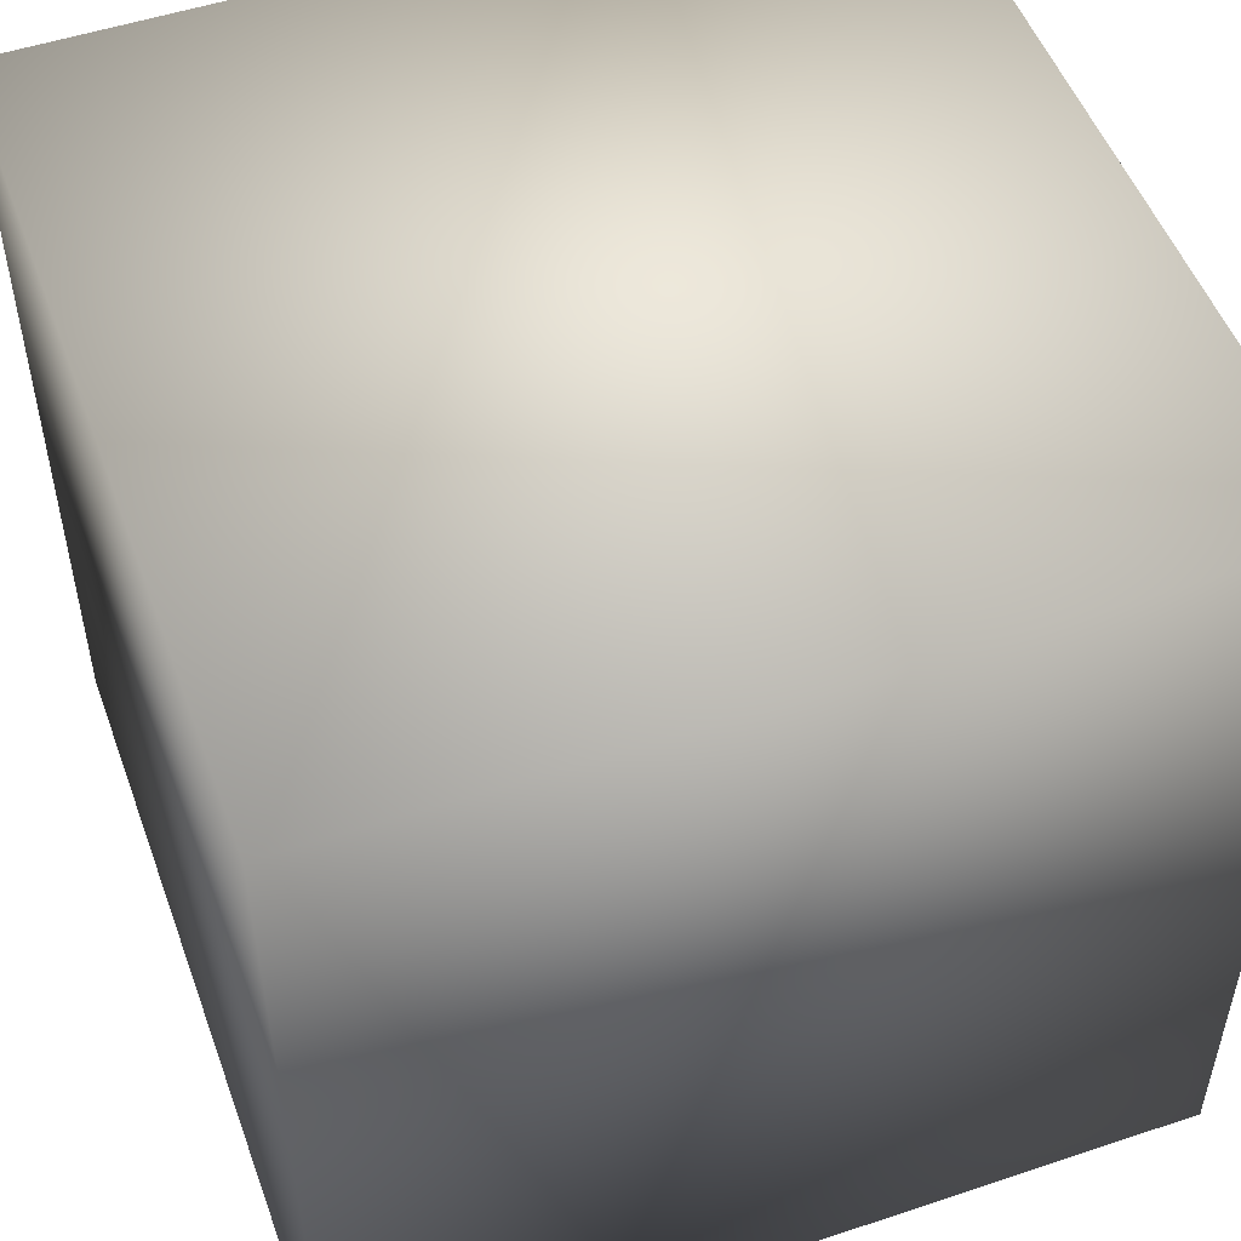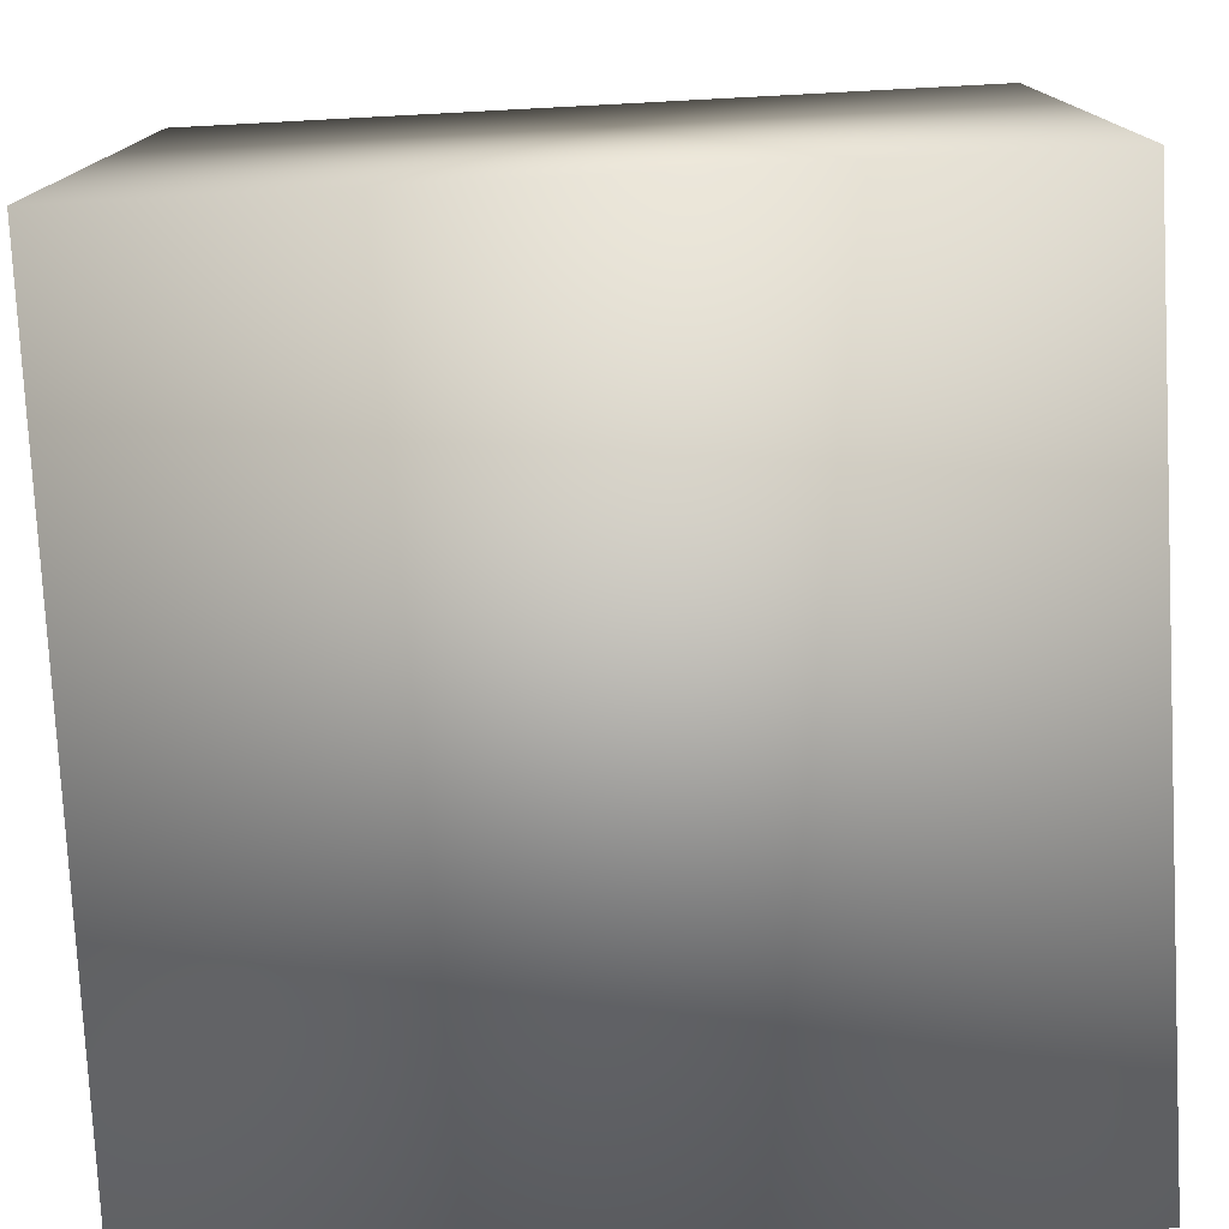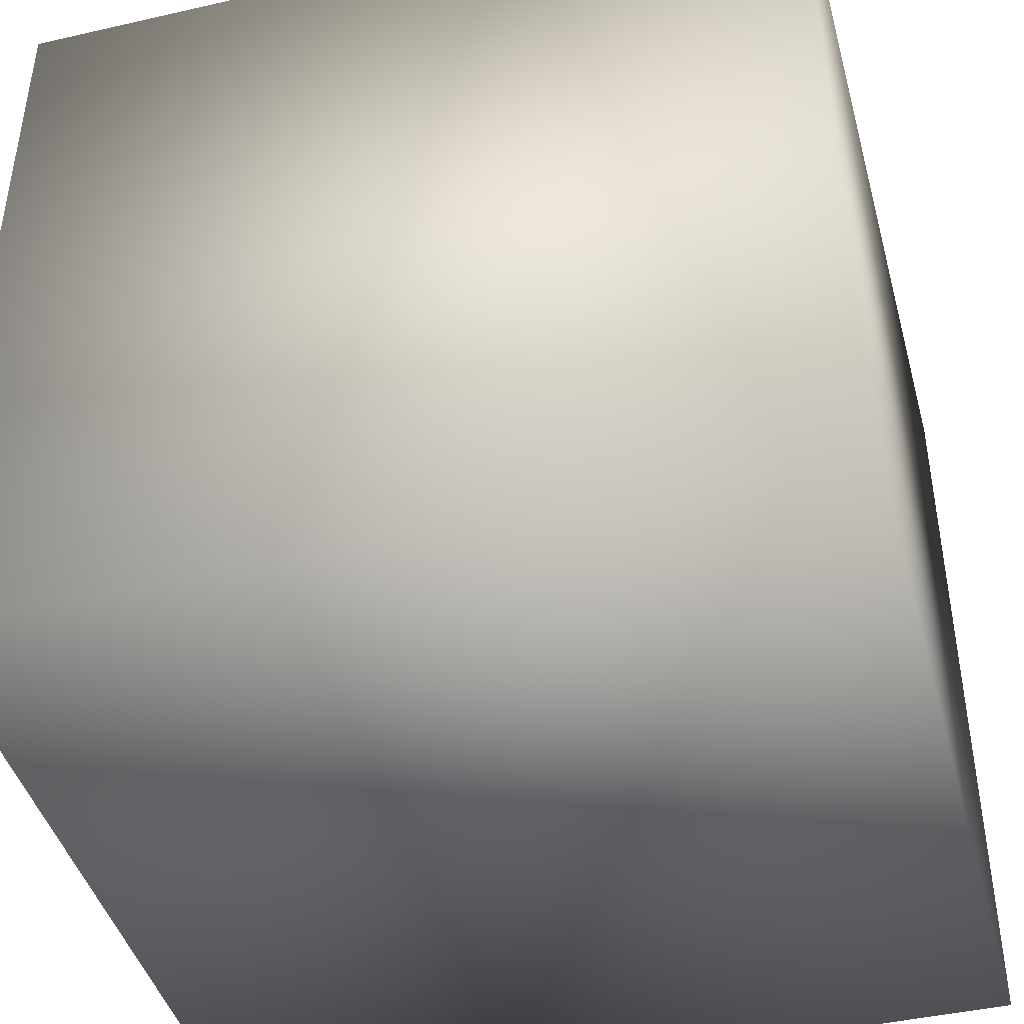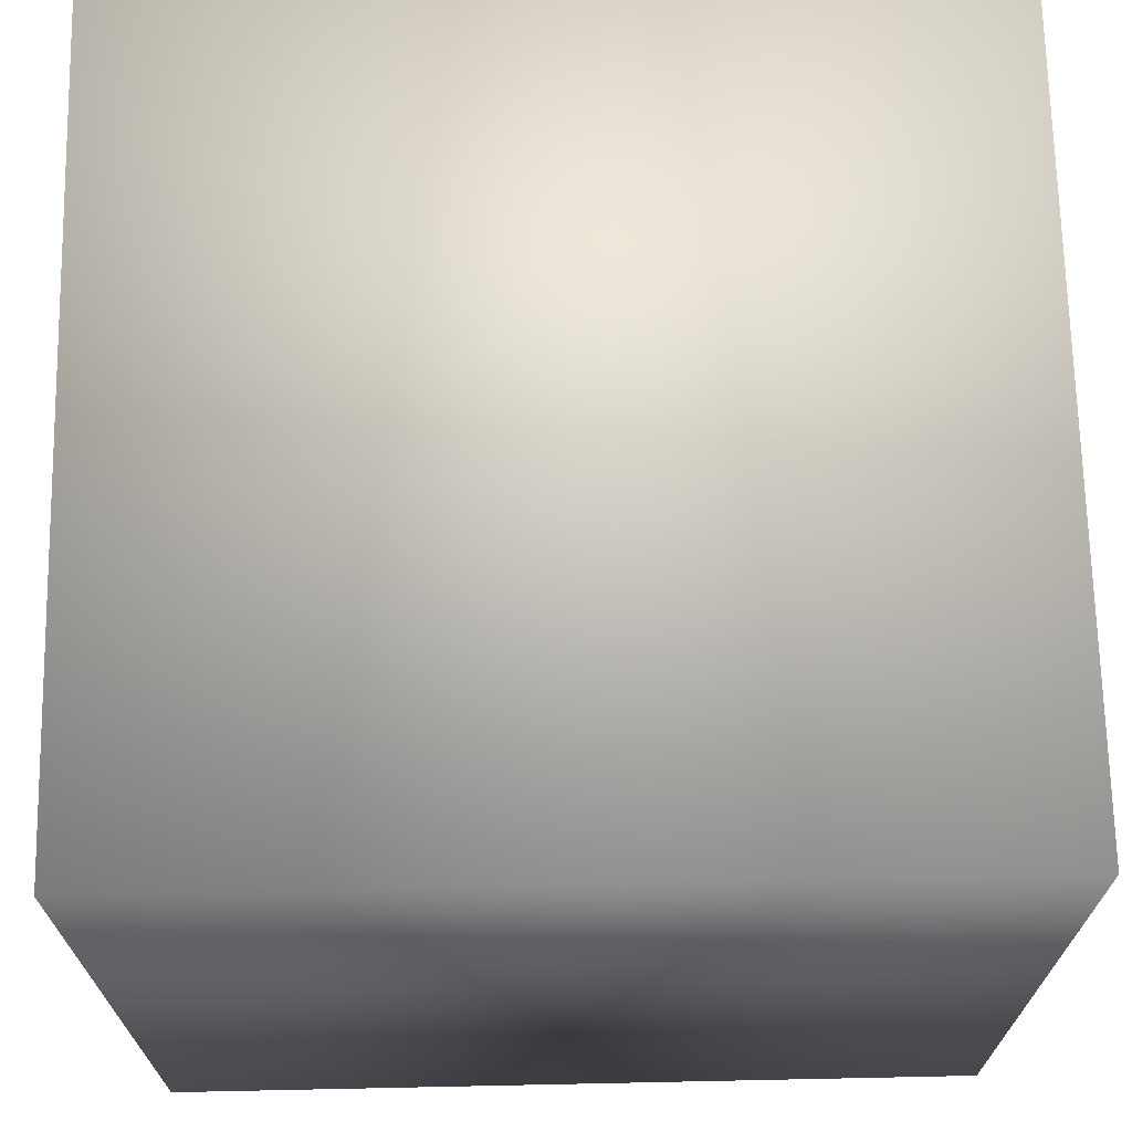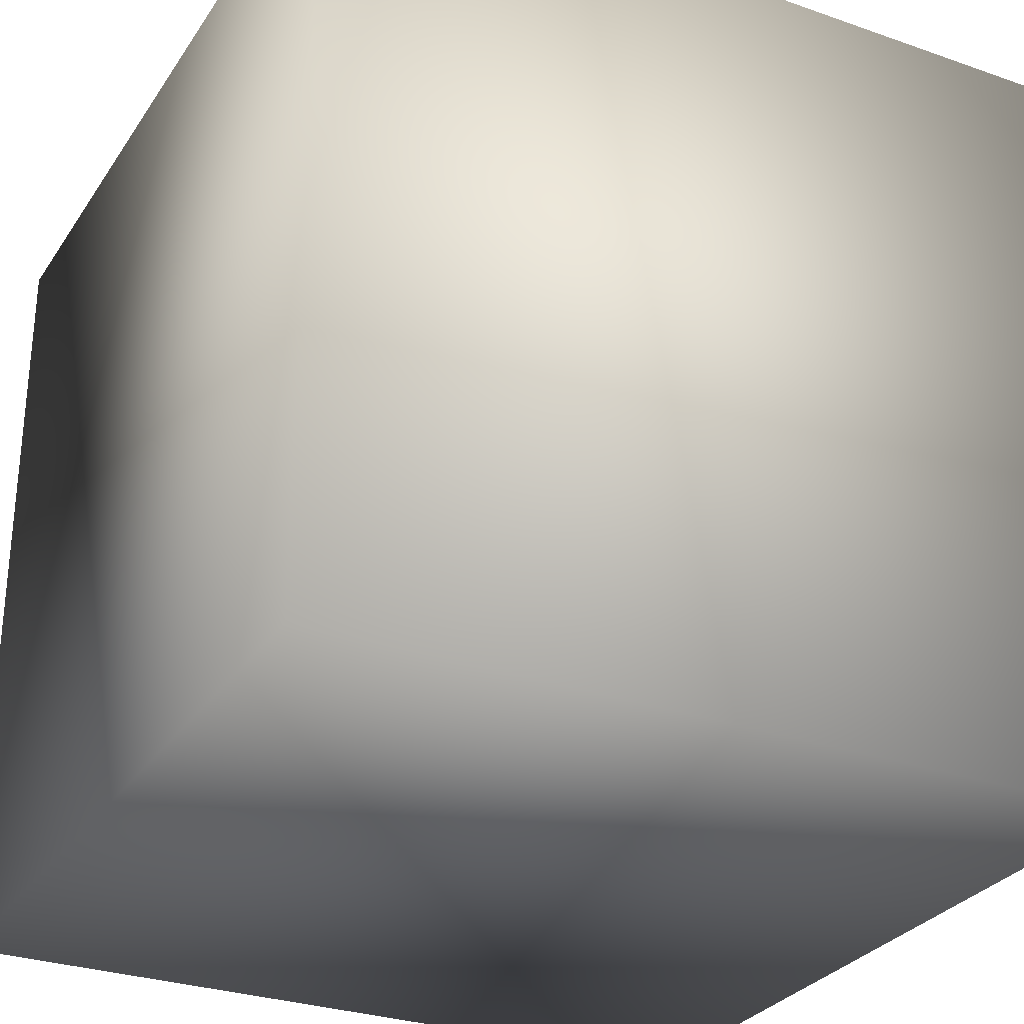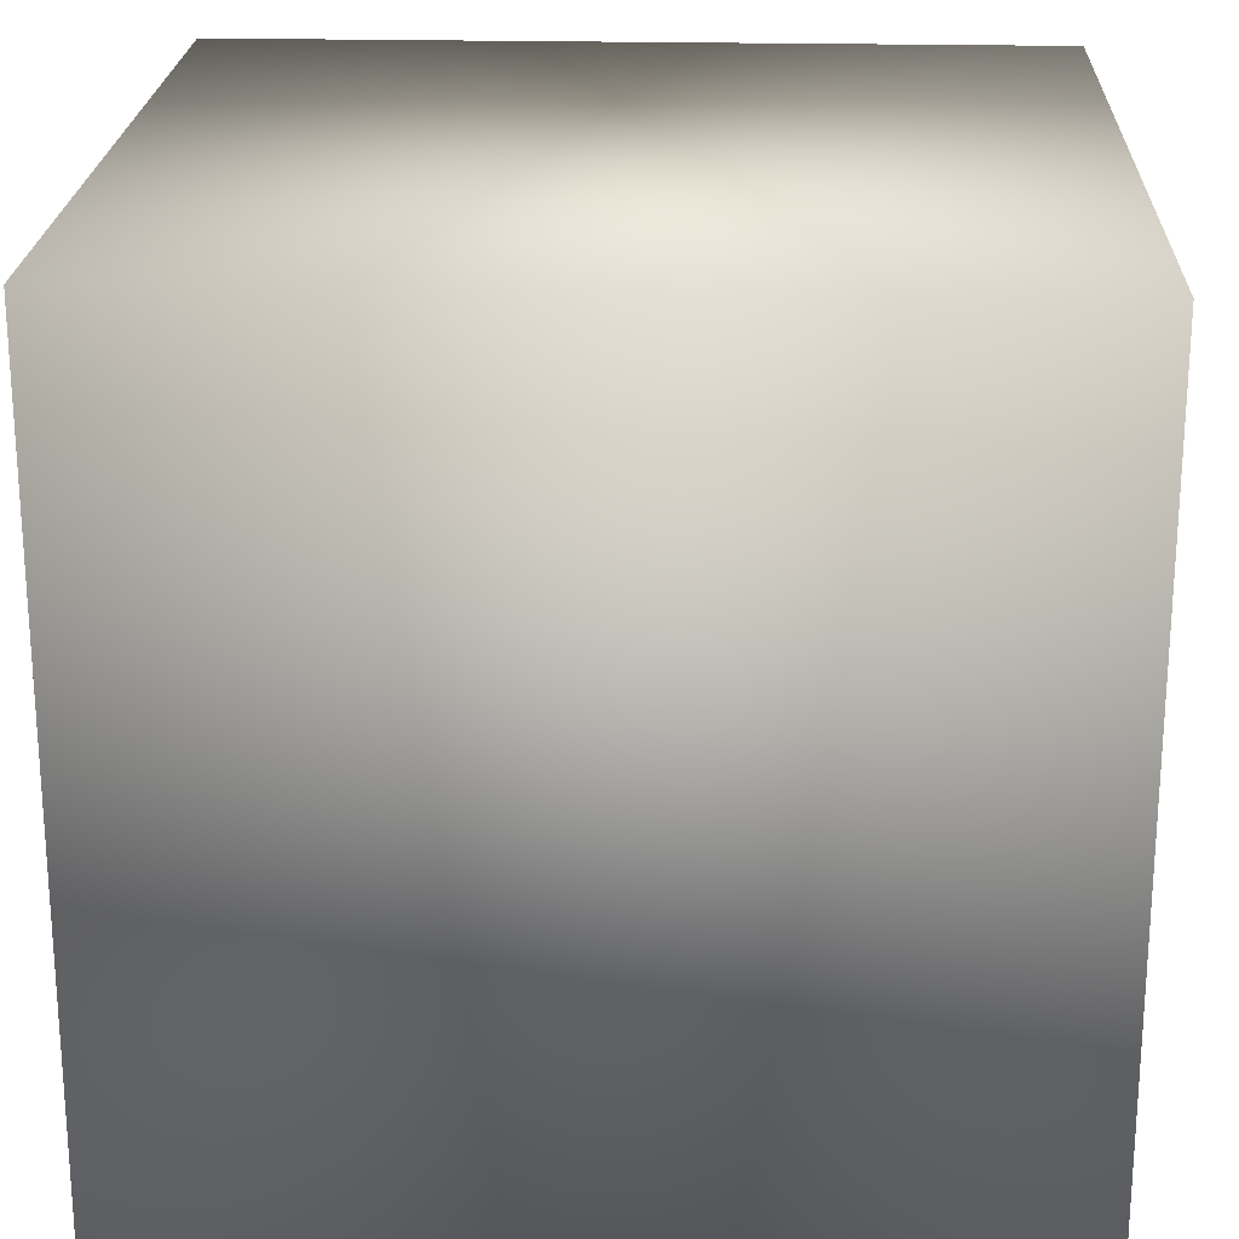
<metadata>
{"format":"obj","ext":"obj","renderer":"f3d","projection":"perspective","resolution":1024,"background":"white","views":[{"elev":51.7,"azim":-19.9,"up":"+Y"},{"elev":-77.5,"azim":-177.0,"up":"+Y"},{"elev":-43.4,"azim":15.1,"up":"+Y"},{"elev":69.6,"azim":88.8,"up":"+Y"},{"elev":-29.4,"azim":-27.3,"up":"+Y"},{"elev":22.1,"azim":-87.6,"up":"+Z"}]}
</metadata>
<code>
v 1 -1 1
v 1 -1 -1
v -1 -1 -1
v -1 -1 1
v 1 1 1
v 1 1 -1
v -1 1 -1
v -1 1 1
f 1 3 2
f 1 4 3
f 1 8 4
f 1 5 8
f 1 2 5
f 6 5 2
f 6 2 7
f 3 7 2
f 3 8 7
f 3 4 8
f 5 7 8
f 5 6 7

</code>
